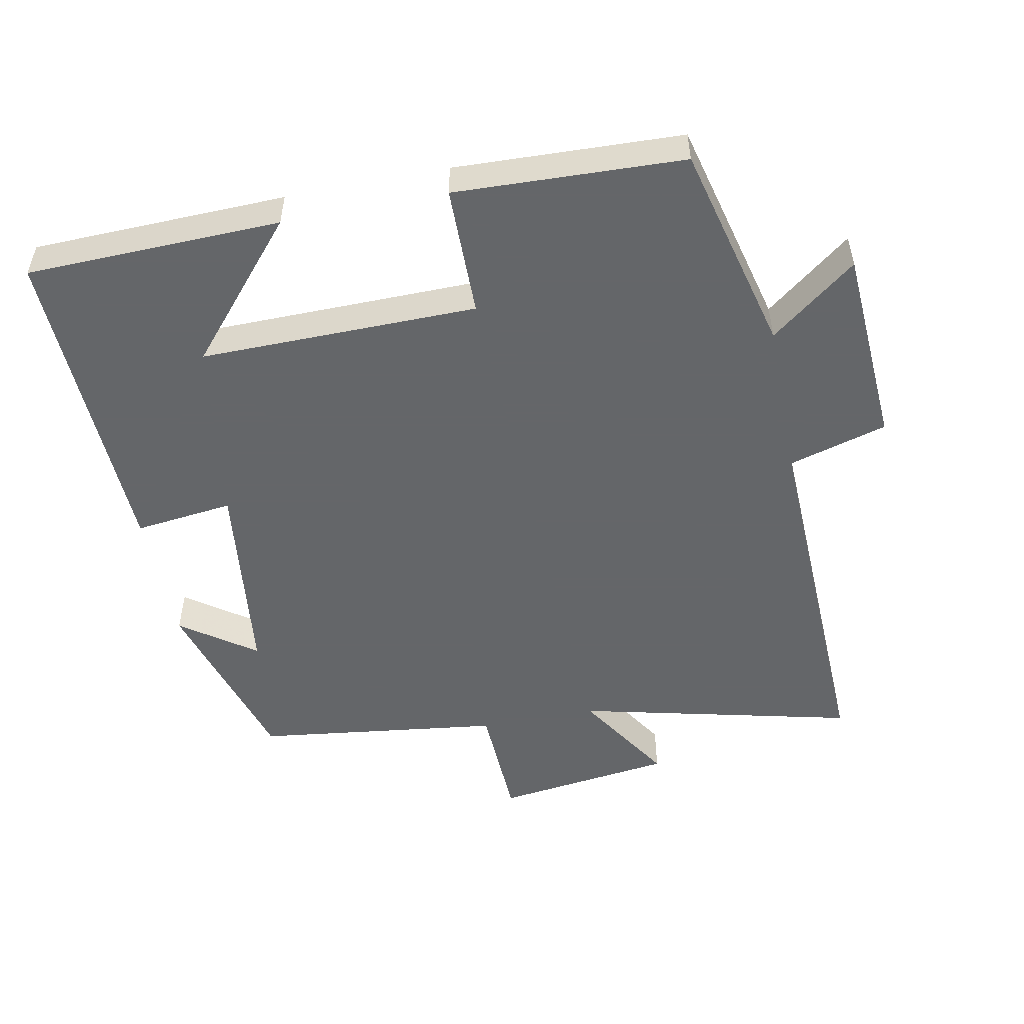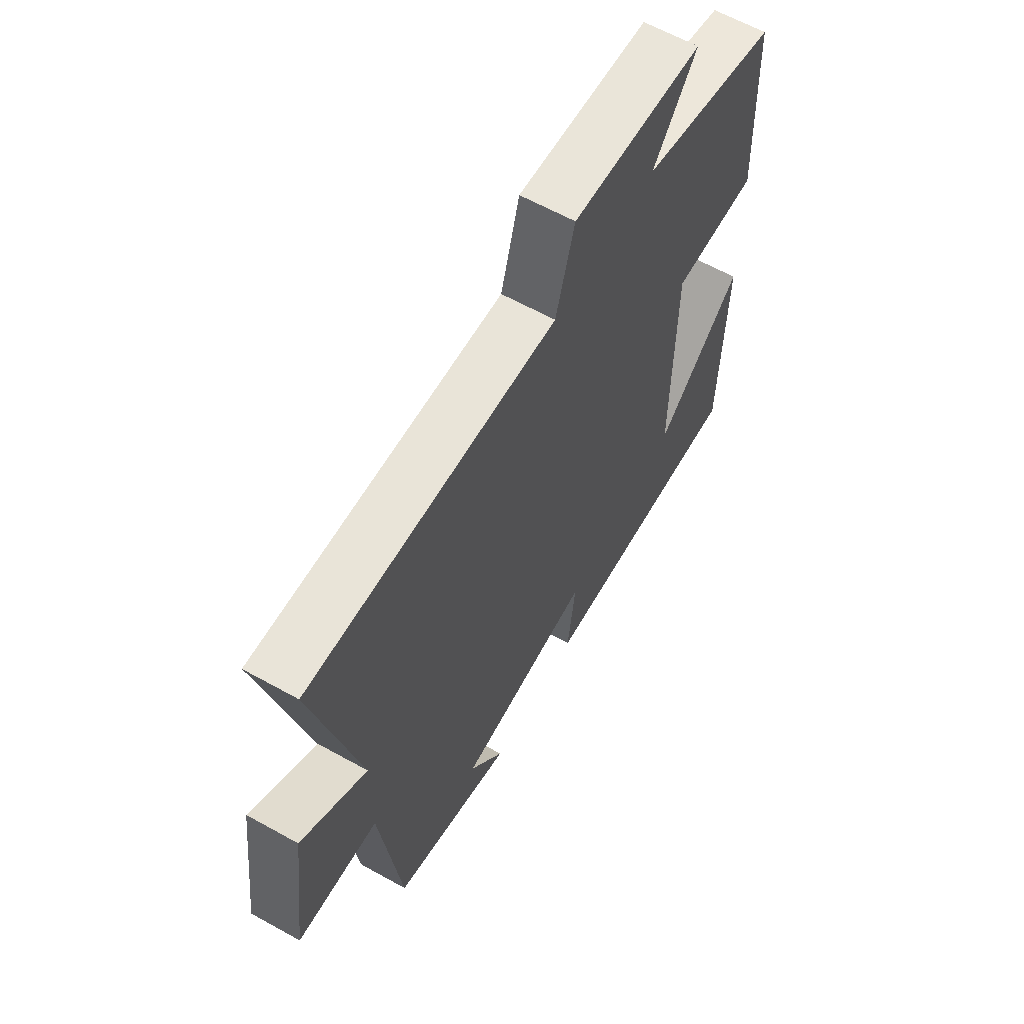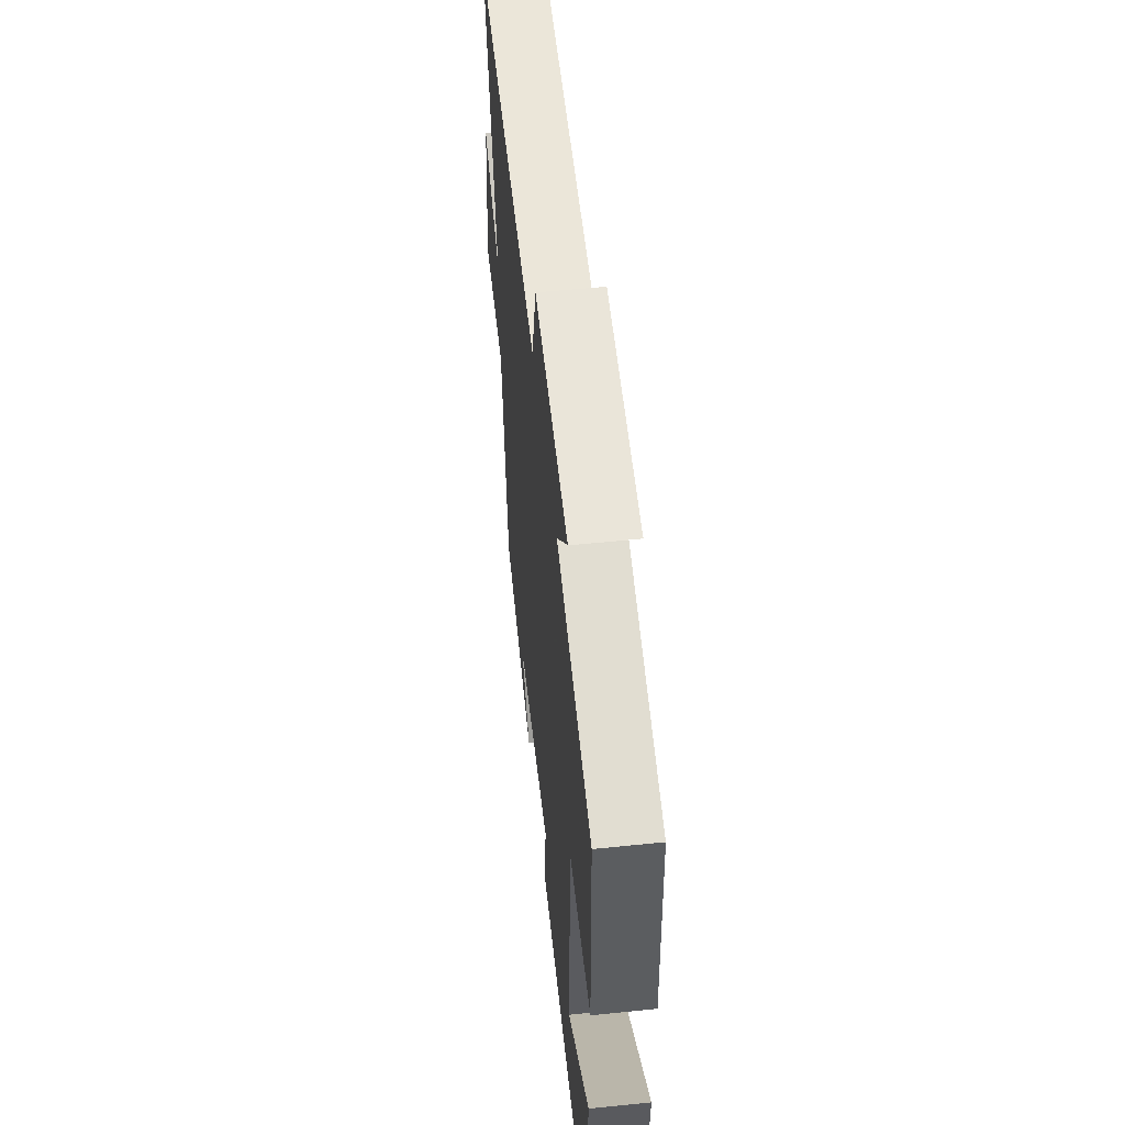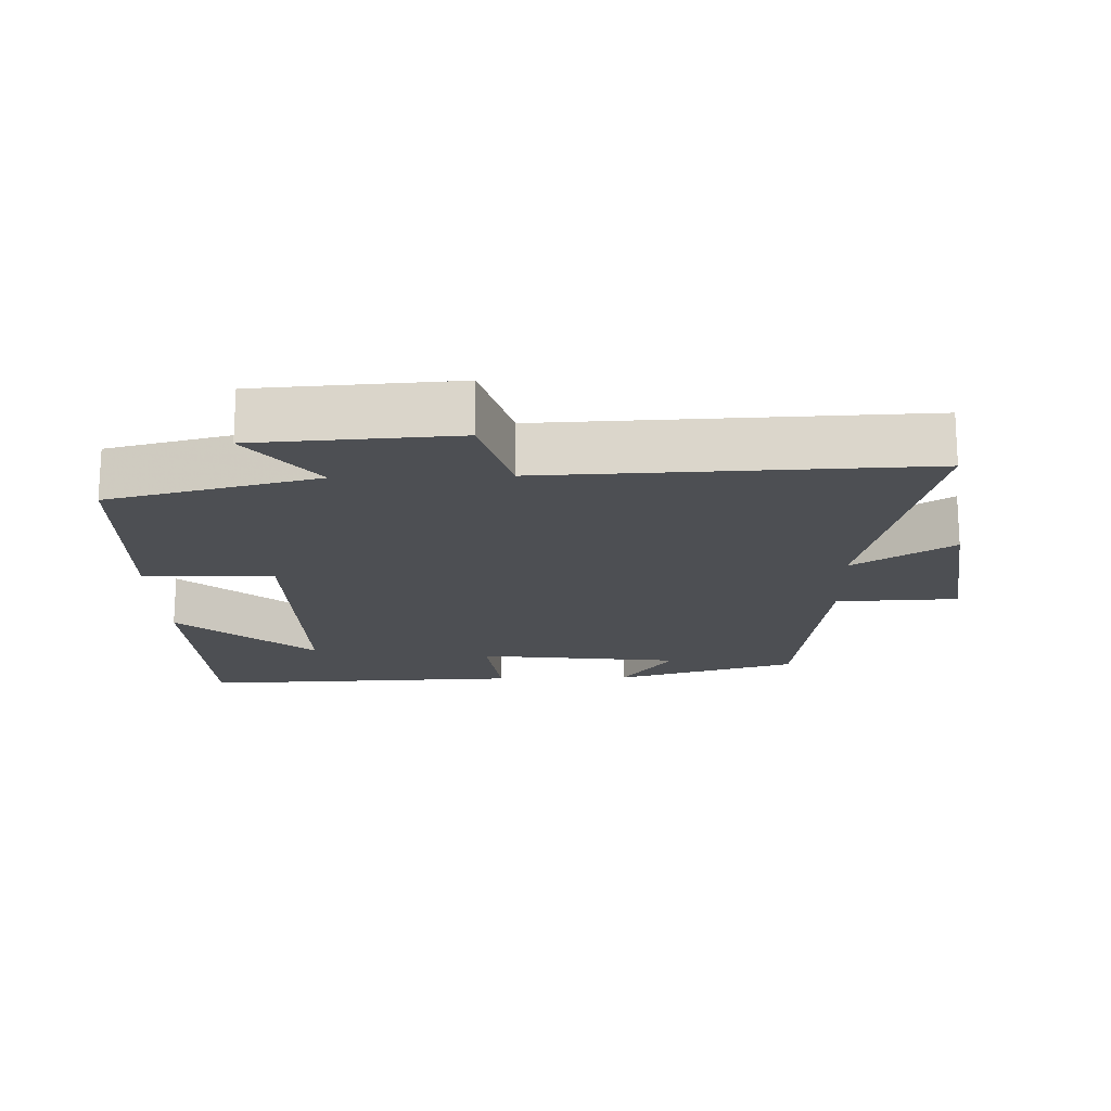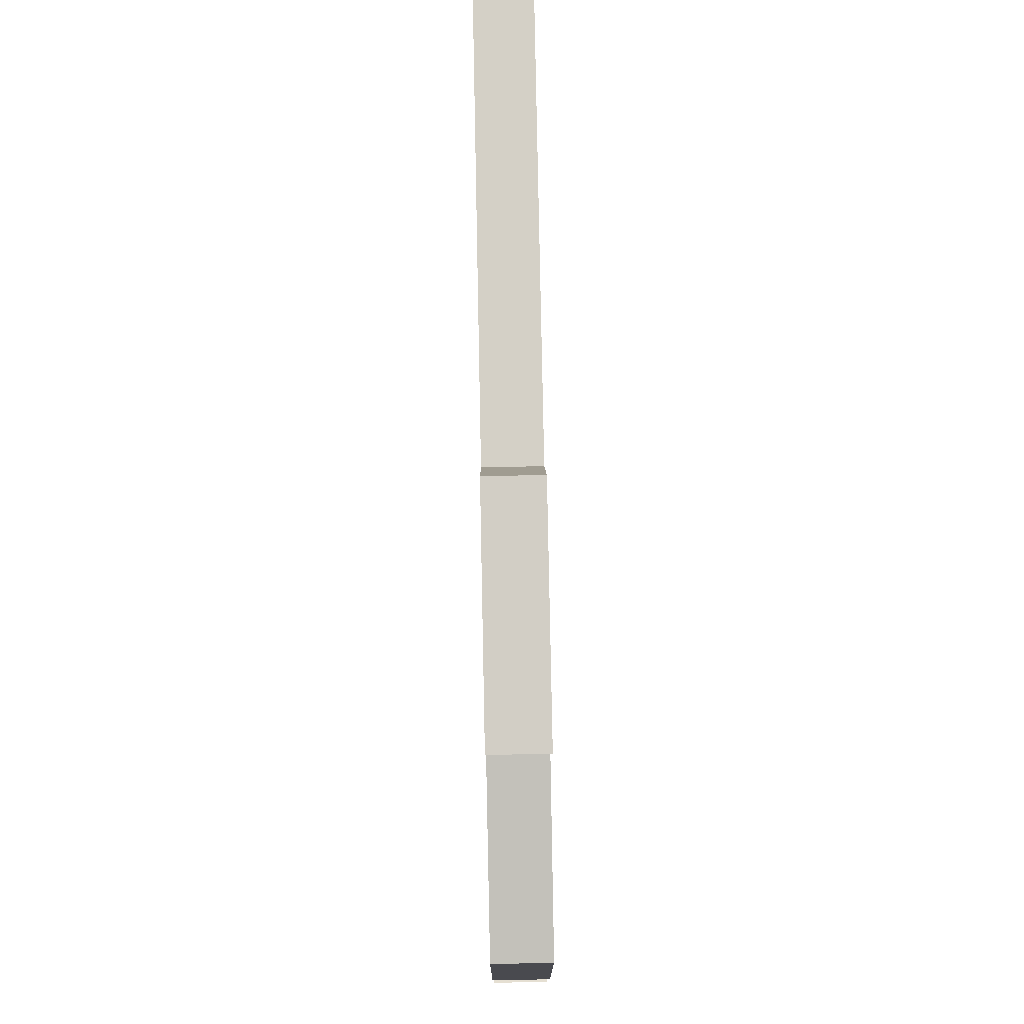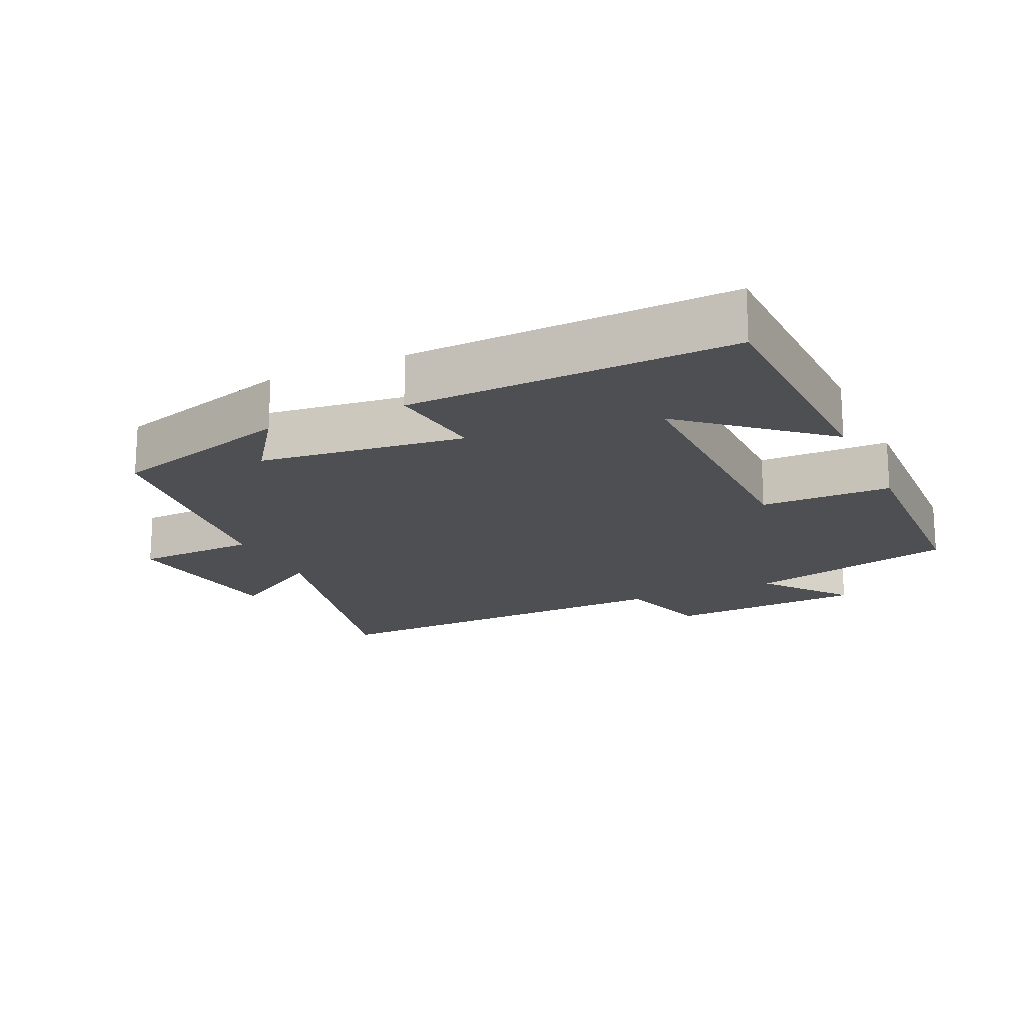
<metadata>
{"format":"obj","ext":"obj","renderer":"f3d","projection":"perspective","resolution":1024,"background":"white","views":[{"elev":-51.7,"azim":-78.8,"up":"+Y"},{"elev":62.2,"azim":119.5,"up":"+Z"},{"elev":55.3,"azim":-96.2,"up":"+Z"},{"elev":-17.7,"azim":1.7,"up":"+Y"},{"elev":78.6,"azim":-91.1,"up":"+Z"},{"elev":-17.9,"azim":-155.2,"up":"+Y"}]}
</metadata>
<code>
v 0.597 0.07 0.52
v 0.5 0.07 0.114
v 0.644 0.07 0.205
v 0.678 0.07 -0.055
v 0.5 0.07 -0.062
v 0.454 0.07 -0.421
v 0.186 0.07 -0.5
v 0.263 0.07 -0.392
v -0.035 0.07 -0.356
v -0.018 0.07 -0.5
v -0.49 0.07 -0.516
v -0.5 0.07 -0.146
v -0.306 0.07 -0.314
v -0.31 0.07 0.09
v -0.5 0.07 0.092
v -0.487 0.07 0.424
v -0.182 0.07 0.5
v -0.279 0.07 0.625
v 0.011 0.07 0.643
v 0.052 0.07 0.5
v 0.597 0 0.52
v 0.5 0 0.114
v 0.644 0 0.205
v 0.678 0 -0.055
v 0.5 0 -0.062
v 0.454 0 -0.421
v 0.186 0 -0.5
v 0.263 0 -0.392
v -0.035 0 -0.356
v -0.018 0 -0.5
v -0.49 0 -0.516
v -0.5 0 -0.146
v -0.306 0 -0.314
v -0.31 0 0.09
v -0.5 0 0.092
v -0.487 0 0.424
v -0.182 0 0.5
v -0.279 0 0.625
v 0.011 0 0.643
v 0.052 0 0.5
f 17 18 19 20
f 15 16 17 20
f 14 15 20 1
f 13 14 1 2
f 11 12 13
f 9 10 11 13
f 8 9 13 2
f 5 6 7 8
f 5 8 2 3
f 3 4 5
f 40 39 38 37
f 40 37 36 35
f 21 40 35 34
f 22 21 34 33
f 33 32 31
f 33 31 30 29
f 22 33 29 28
f 28 27 26 25
f 23 22 28 25
f 25 24 23
f 1 21 22 2
f 2 22 23 3
f 3 23 24 4
f 4 24 25 5
f 5 25 26 6
f 6 26 27 7
f 7 27 28 8
f 8 28 29 9
f 9 29 30 10
f 10 30 31 11
f 11 31 32 12
f 12 32 33 13
f 13 33 34 14
f 14 34 35 15
f 15 35 36 16
f 16 36 37 17
f 17 37 38 18
f 18 38 39 19
f 19 39 40 20
f 20 40 21 1

</code>
